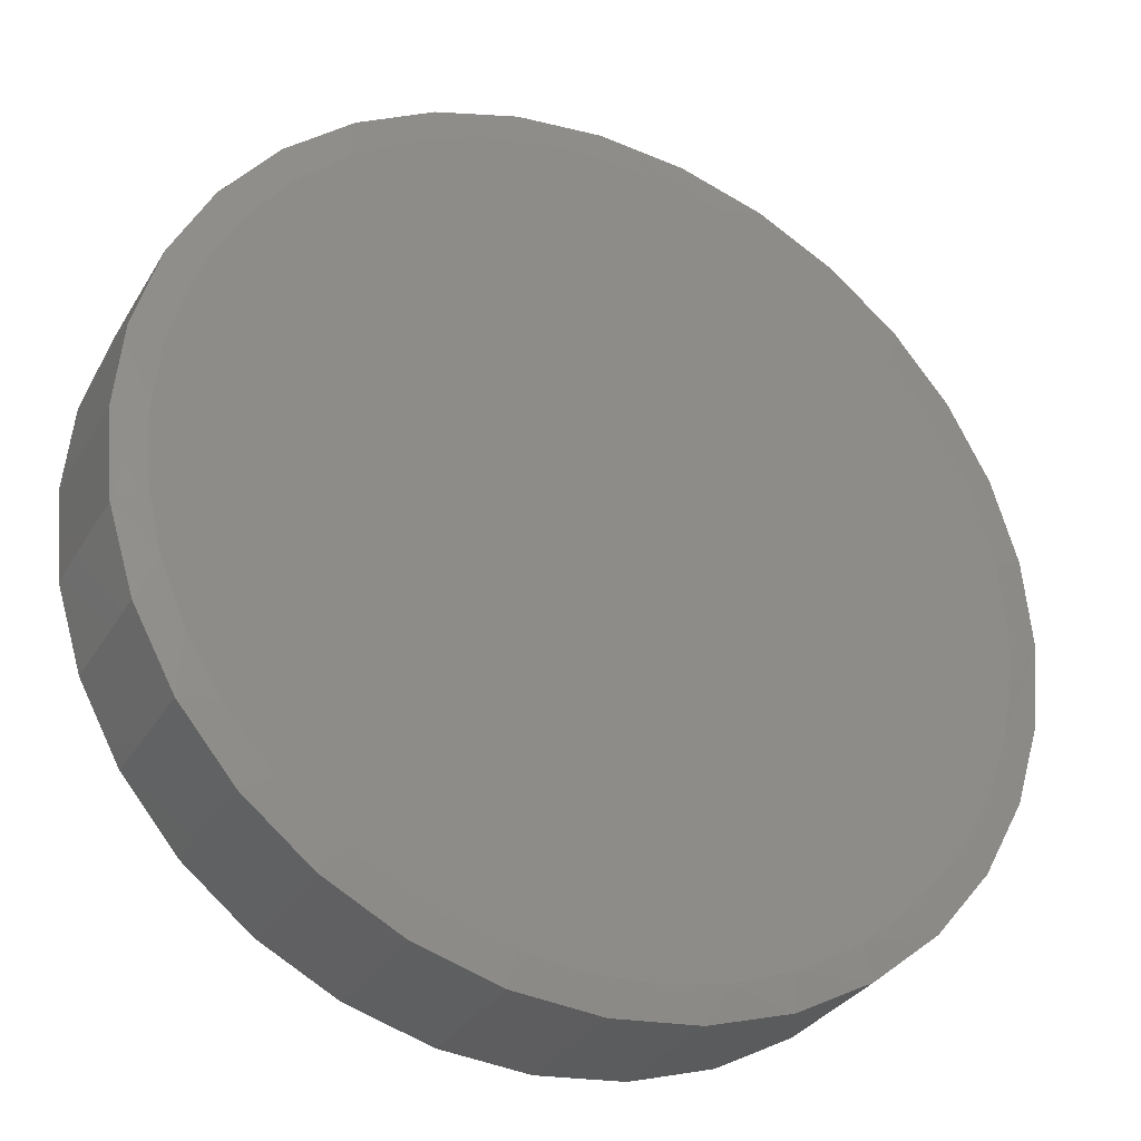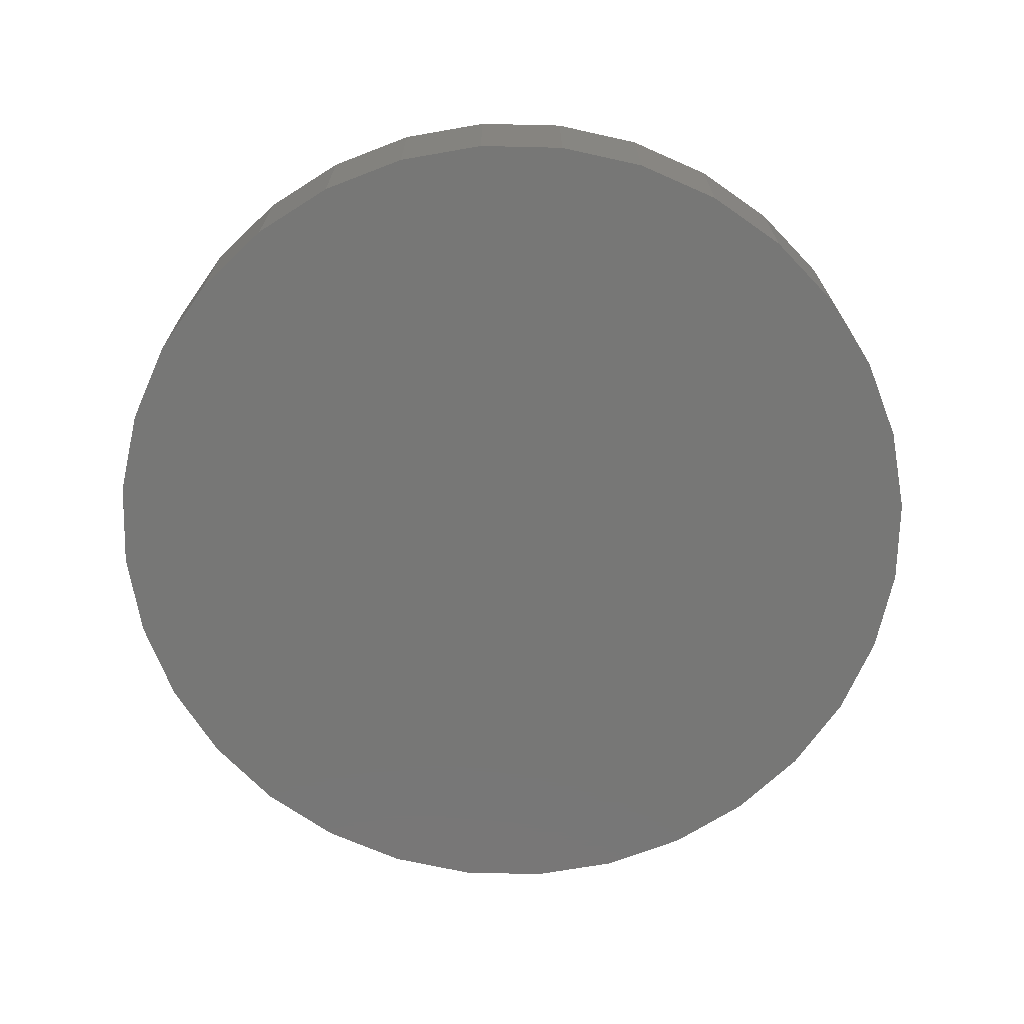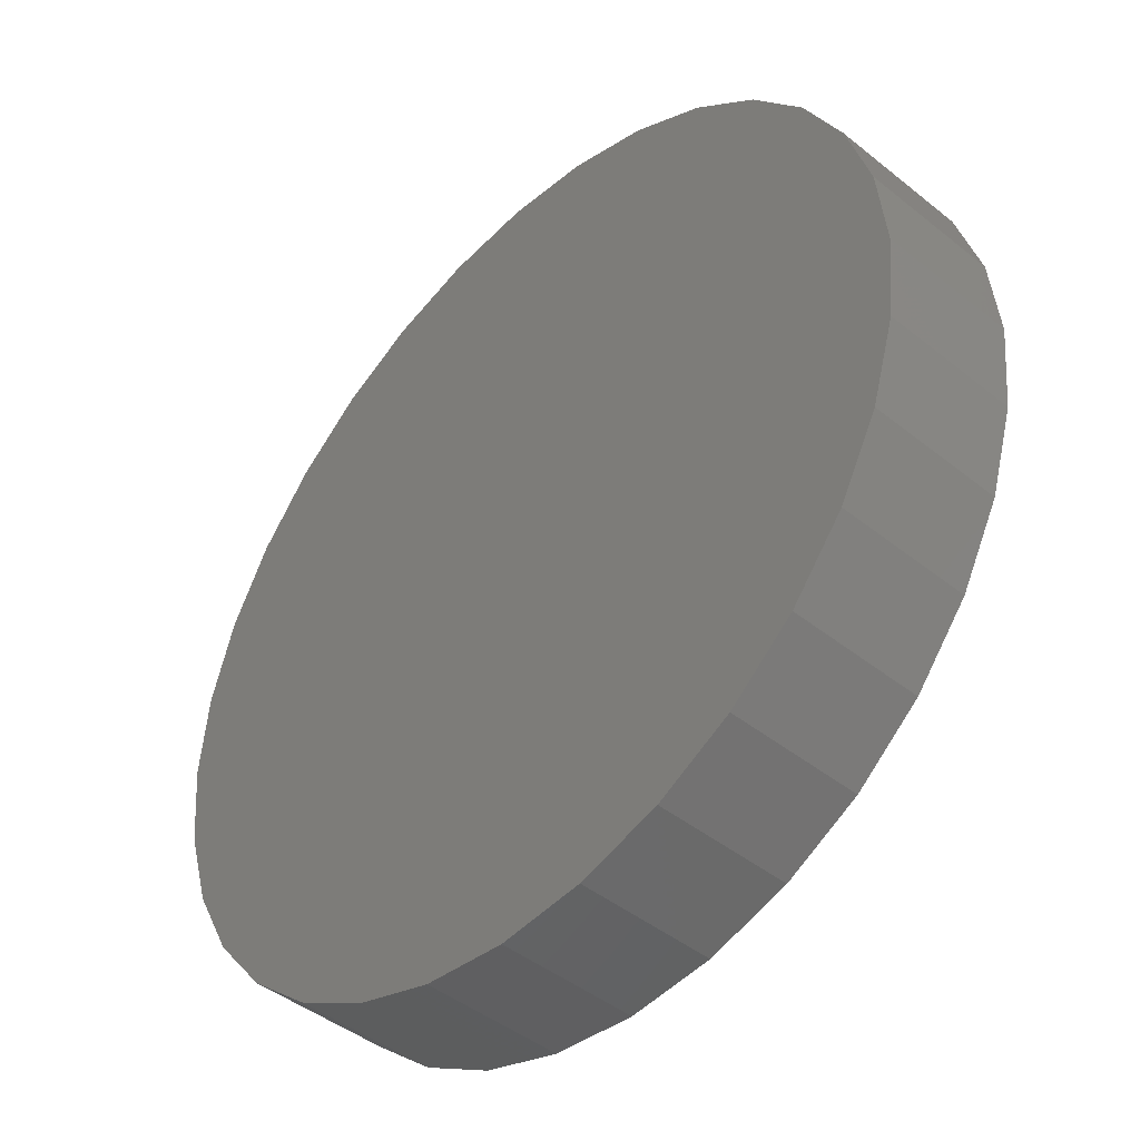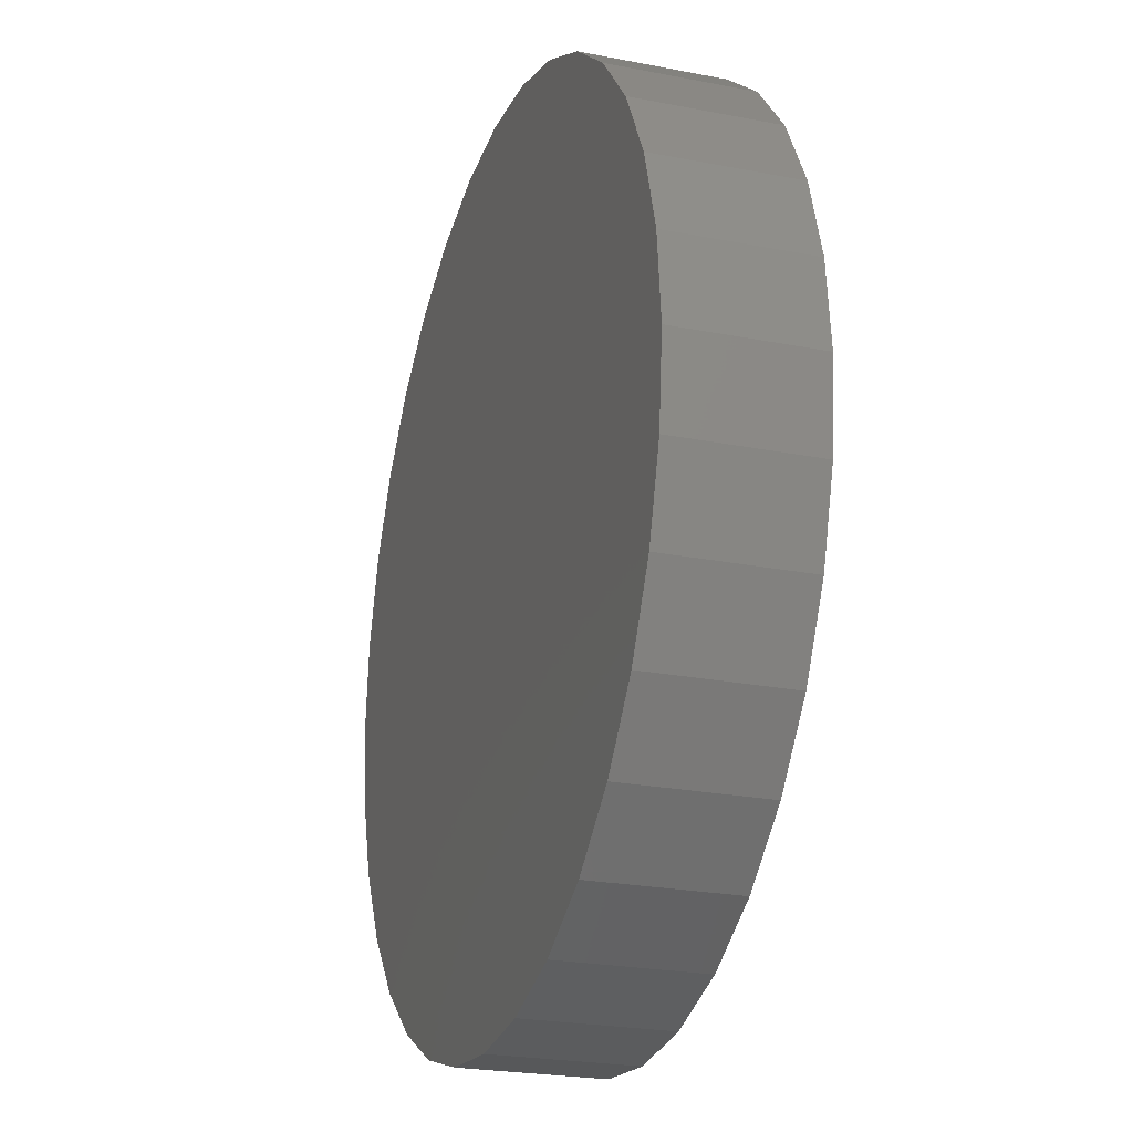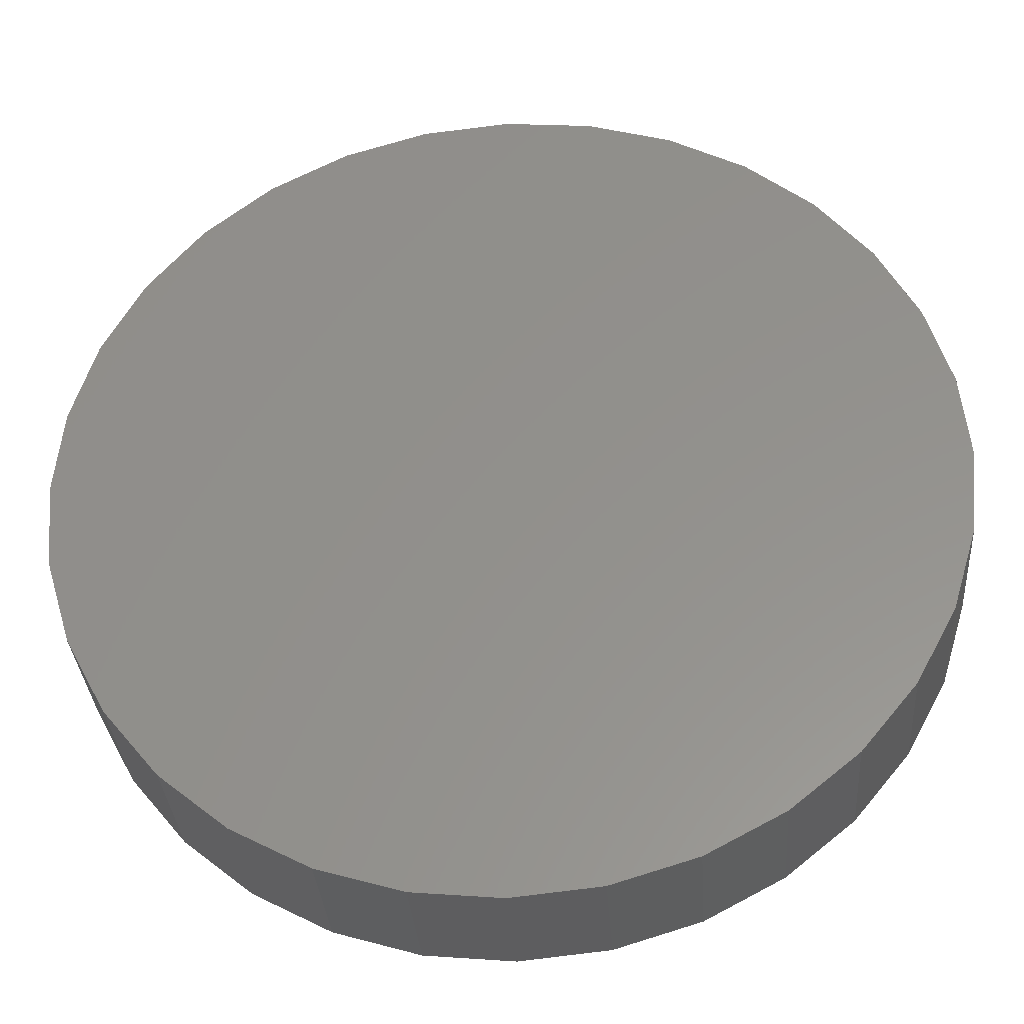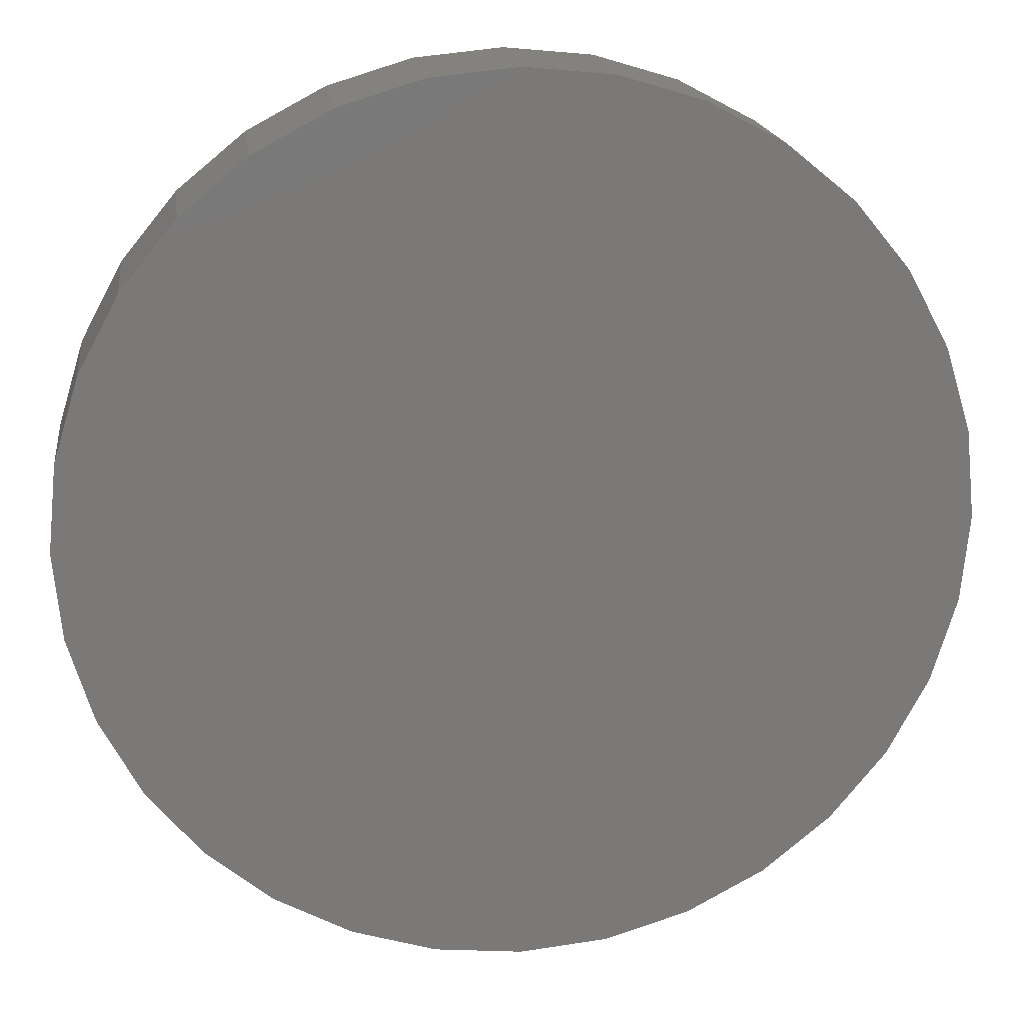
<metadata>
{"format":"stl","ext":"stl","renderer":"f3d","projection":"perspective","resolution":1024,"background":"white","views":[{"elev":-31.1,"azim":-25.8,"up":"+Y"},{"elev":-69.7,"azim":161.8,"up":"+Z"},{"elev":-44.4,"azim":-133.1,"up":"+Y"},{"elev":-23.8,"azim":-108.1,"up":"+Y"},{"elev":-33.3,"azim":-175.9,"up":"+Y"},{"elev":17.9,"azim":172.6,"up":"+Y"}]}
</metadata>
<code>
# stl→obj: 101 verts, 198 faces
v -0.09856 0.6951 0.2422
v 0.1143 0.6951 0.2422
v 0.007895 0.7032 0.2422
v -0.1297 -0.6896 0.2422
v -0.02077 -0.7026 0.2422
v 0.08883 -0.6985 0.2422
v 0.2183 0.671 0.2422
v -0.2026 0.671 0.2422
v 0.3325 0.6238 0.2422
v -0.3167 0.6238 0.2422
v 0.4366 0.5574 0.2422
v -0.4208 0.5574 0.2422
v 0.5275 0.4738 0.2422
v -0.5117 0.4738 0.2422
v 0.6024 0.3757 0.2422
v -0.5866 0.3757 0.2422
v 0.662 0.258 0.2422
v -0.6463 0.258 0.2422
v 0.6987 0.1313 0.2422
v -0.6829 0.1313 0.2422
v 0.7111 -8.327e-17 0.2422
v -0.6953 8.703e-08 0.2422
v 0.7043 -0.09781 0.2422
v -0.6867 -0.1096 0.2422
v 0.6839 -0.1937 0.2422
v -0.6611 -0.2166 0.2422
v 0.6504 -0.2858 0.2422
v -0.6192 -0.3182 0.2422
v 0.5884 -0.3969 0.2422
v -0.5619 -0.4121 0.2422
v 0.5074 -0.495 0.2422
v -0.4754 -0.5108 0.2422
v 0.41 -0.5769 0.2422
v -0.372 -0.5917 0.2422
v 0.2995 -0.6399 0.2422
v -0.2554 -0.652 0.2422
v 0.1965 -0.6775 0.2422
v 0.7658 0 0
v 0.7658 -1.856e-16 0.2344
v 0.7512 -0.1479 0
v 0.7512 -0.1479 0.2344
v 0.7081 -0.29 0
v 0.7081 -0.29 0.2344
v 0.6381 -0.4211 0
v 0.6381 -0.4211 0.2344
v 0.5438 -0.5359 0
v 0.5438 -0.5359 0.2344
v 0.429 -0.6302 0
v 0.429 -0.6302 0.2344
v 0.2979 -0.7002 0
v 0.2979 -0.7002 0.2344
v 0.1558 -0.7433 0
v 0.1558 -0.7433 0.2344
v 0.007895 -0.7579 0
v 0.007895 -0.7579 0.2344
v -0.14 -0.7433 0
v -0.14 -0.7433 0.2344
v -0.2821 -0.7002 0
v -0.2821 -0.7002 0.2344
v -0.4132 -0.6302 0
v -0.4132 -0.6302 0.2344
v -0.528 -0.5359 0
v -0.528 -0.5359 0.2344
v -0.6223 -0.4211 0
v -0.6223 -0.4211 0.2344
v -0.6923 -0.29 0
v -0.6923 -0.29 0.2344
v -0.7354 -0.1479 0
v -0.7354 -0.1479 0.2344
v -0.75 9.281e-17 0
v -0.75 9.281e-17 0.2344
v -0.7354 0.1479 0
v -0.7354 0.1479 0.2344
v -0.6923 0.29 0
v -0.6923 0.29 0.2344
v -0.6223 0.4211 0
v -0.6223 0.4211 0.2344
v -0.528 0.5359 0
v -0.528 0.5359 0.2344
v -0.4132 0.6302 0
v -0.4132 0.6302 0.2344
v -0.2821 0.7002 0
v -0.2821 0.7002 0.2344
v -0.14 0.7433 0
v -0.14 0.7433 0.2344
v 0.007895 0.7579 0
v 0.007895 0.7579 0.2344
v 0.1558 0.7433 0
v 0.1558 0.7433 0.2344
v 0.2979 0.7002 0
v 0.2979 0.7002 0.2344
v 0.429 0.6302 0
v 0.429 0.6302 0.2344
v 0.5438 0.5359 0
v 0.5438 0.5359 0.2344
v 0.6381 0.4211 0
v 0.6381 0.4211 0.2344
v 0.7081 0.29 0
v 0.7081 0.29 0.2344
v 0.7512 0.1479 0
v 0.7512 0.1479 0.2344
f 1 2 3
f 4 5 6
f 2 1 7
f 7 1 8
f 7 8 9
f 9 8 10
f 9 10 11
f 11 10 12
f 11 12 13
f 13 12 14
f 13 14 15
f 15 14 16
f 15 16 17
f 17 16 18
f 17 18 19
f 19 18 20
f 19 20 21
f 21 20 22
f 21 22 23
f 23 22 24
f 23 24 25
f 25 24 26
f 25 26 27
f 27 26 28
f 27 28 29
f 29 28 30
f 29 30 31
f 31 30 32
f 31 32 33
f 33 32 34
f 33 34 35
f 35 34 36
f 35 36 37
f 37 36 4
f 37 4 6
f 38 39 40
f 40 39 41
f 40 41 42
f 42 41 43
f 42 43 44
f 44 43 45
f 44 45 46
f 46 45 47
f 46 47 48
f 48 47 49
f 48 49 50
f 50 49 51
f 50 51 52
f 52 51 53
f 52 53 54
f 54 53 55
f 54 55 56
f 56 55 57
f 56 57 58
f 58 57 59
f 58 59 60
f 60 59 61
f 60 61 62
f 62 61 63
f 62 63 64
f 64 63 65
f 64 65 66
f 66 65 67
f 66 67 68
f 68 67 69
f 68 69 70
f 70 69 71
f 70 71 72
f 72 71 73
f 72 73 74
f 74 73 75
f 74 75 76
f 76 75 77
f 76 77 78
f 78 77 79
f 78 79 80
f 80 79 81
f 80 81 82
f 82 81 83
f 82 83 84
f 84 83 85
f 84 85 86
f 86 85 87
f 86 87 88
f 88 87 89
f 88 89 90
f 90 89 91
f 90 91 92
f 92 91 93
f 92 93 94
f 94 93 95
f 94 95 96
f 96 95 97
f 96 97 98
f 98 97 99
f 98 99 100
f 100 99 101
f 100 101 38
f 38 101 39
f 67 65 28
f 26 67 28
f 26 69 67
f 55 53 6
f 37 53 51
f 6 53 37
f 25 43 41
f 27 43 25
f 39 21 23
f 39 23 25
f 39 25 41
f 26 24 69
f 69 24 22
f 69 22 71
f 28 65 30
f 30 65 63
f 30 63 32
f 32 63 61
f 32 61 34
f 34 61 59
f 34 59 36
f 6 5 55
f 55 5 4
f 55 4 57
f 57 4 36
f 57 36 59
f 37 51 35
f 35 51 49
f 35 49 33
f 33 49 47
f 33 47 31
f 31 47 45
f 31 45 29
f 29 45 43
f 29 43 27
f 93 91 9
f 11 93 9
f 11 95 93
f 89 87 7
f 7 91 89
f 9 91 7
f 83 81 10
f 8 83 10
f 8 85 83
f 1 85 8
f 1 3 85
f 81 79 12
f 10 81 12
f 2 7 87
f 3 2 87
f 87 85 3
f 75 16 77
f 16 75 18
f 18 75 73
f 18 73 20
f 20 73 71
f 20 71 22
f 17 97 15
f 97 17 99
f 99 17 19
f 99 19 101
f 101 19 21
f 101 21 39
f 11 13 95
f 95 13 15
f 95 15 97
f 12 79 14
f 14 79 77
f 14 77 16
f 86 88 84
f 54 56 52
f 52 56 58
f 52 58 50
f 50 58 60
f 50 60 48
f 48 60 62
f 48 62 46
f 46 62 64
f 46 64 44
f 44 64 66
f 44 66 42
f 42 66 68
f 42 68 40
f 40 68 70
f 40 70 38
f 38 70 72
f 38 72 100
f 100 72 74
f 100 74 98
f 98 74 76
f 98 76 96
f 96 76 78
f 96 78 94
f 94 78 80
f 94 80 92
f 92 80 82
f 92 82 90
f 90 82 84
f 90 84 88

</code>
